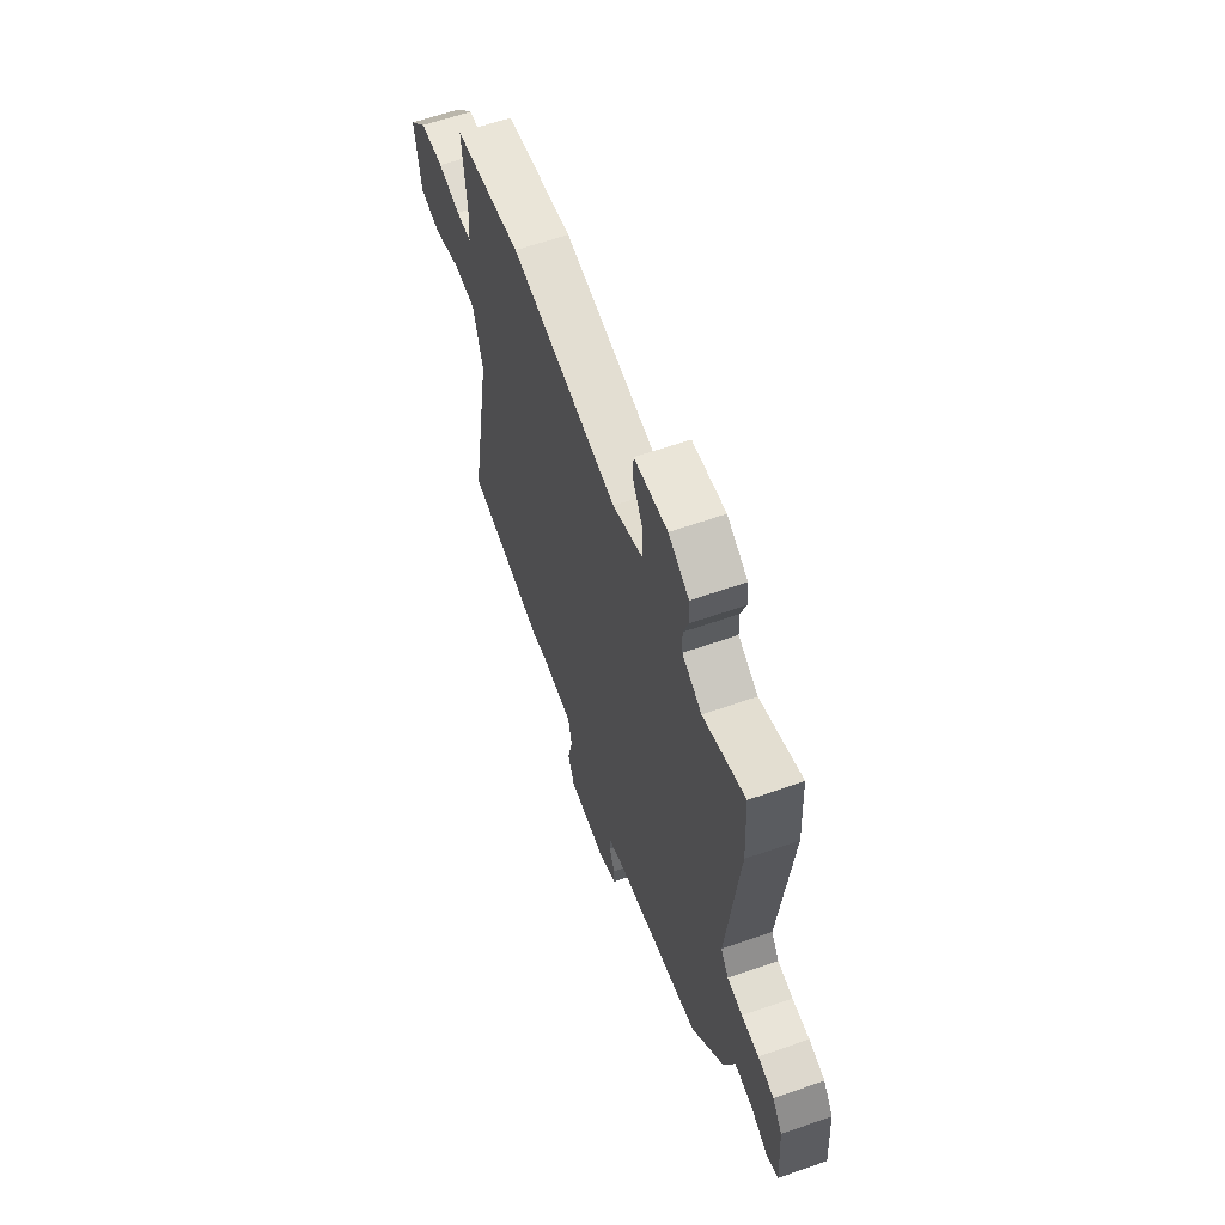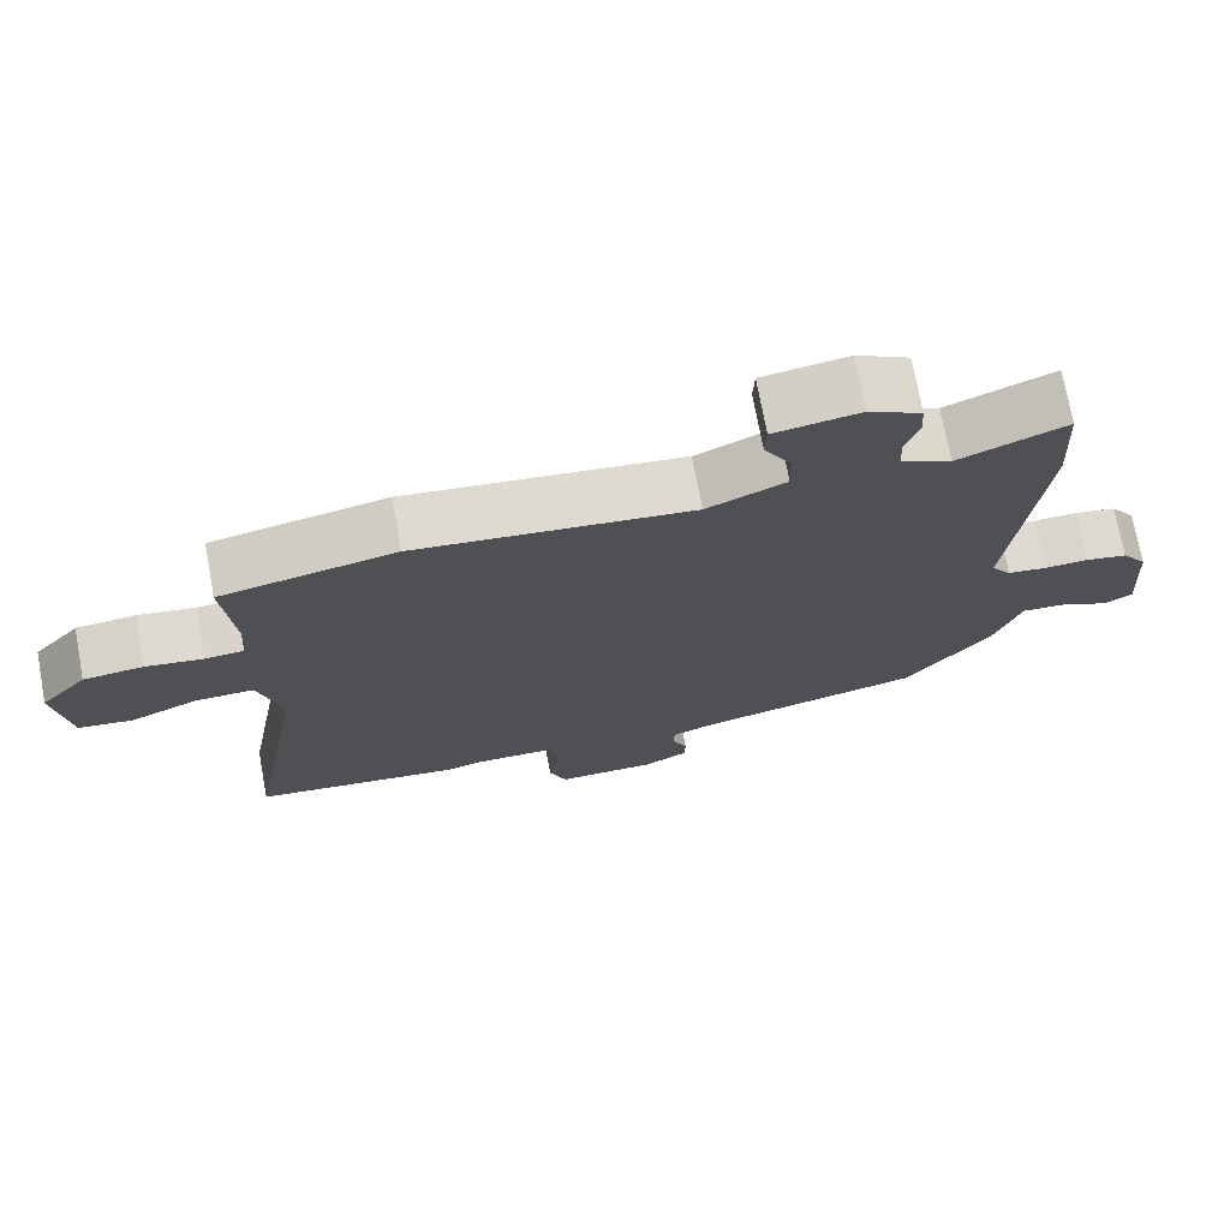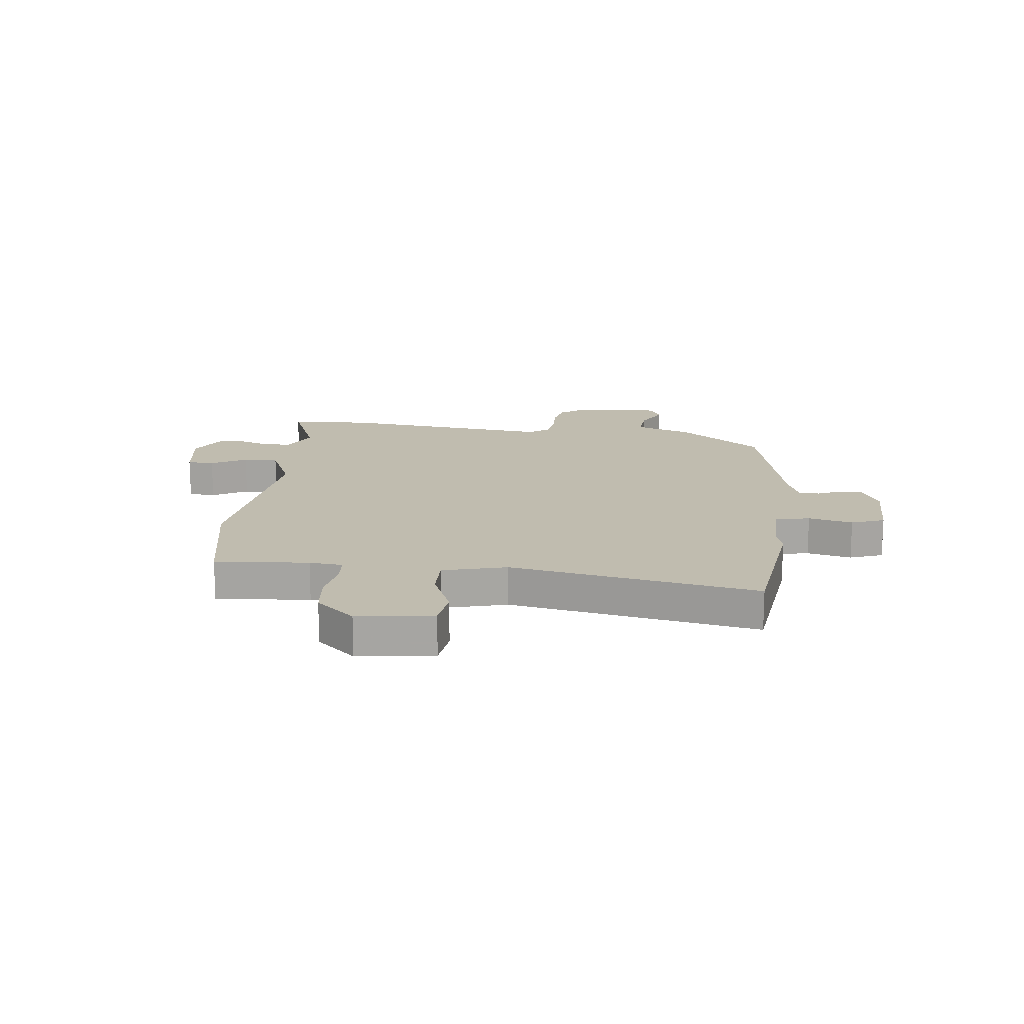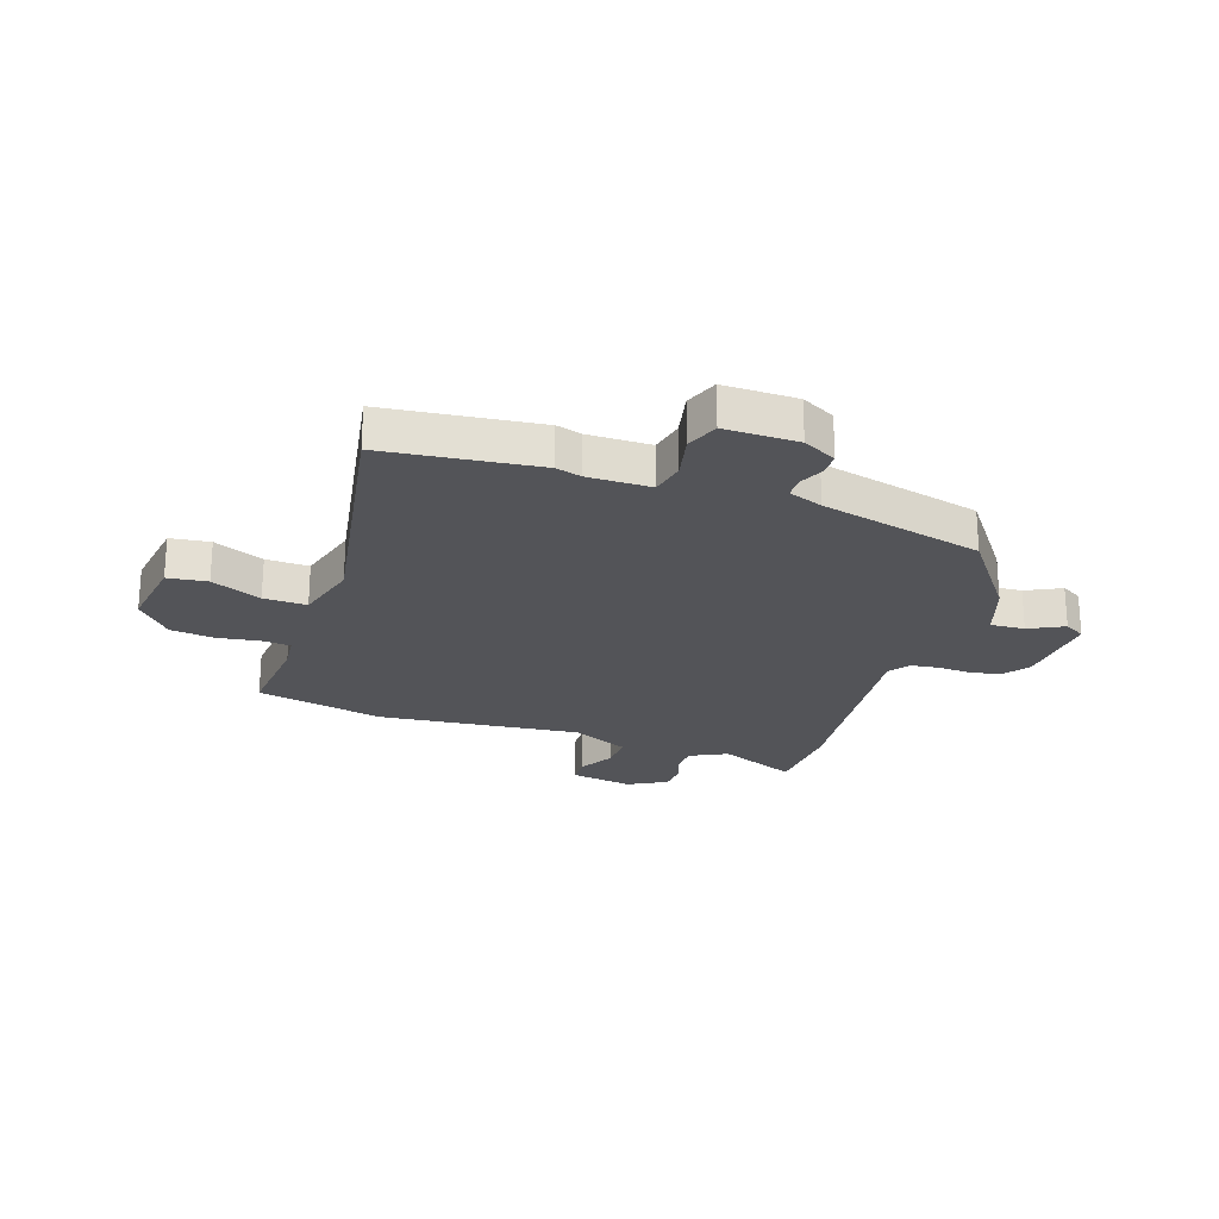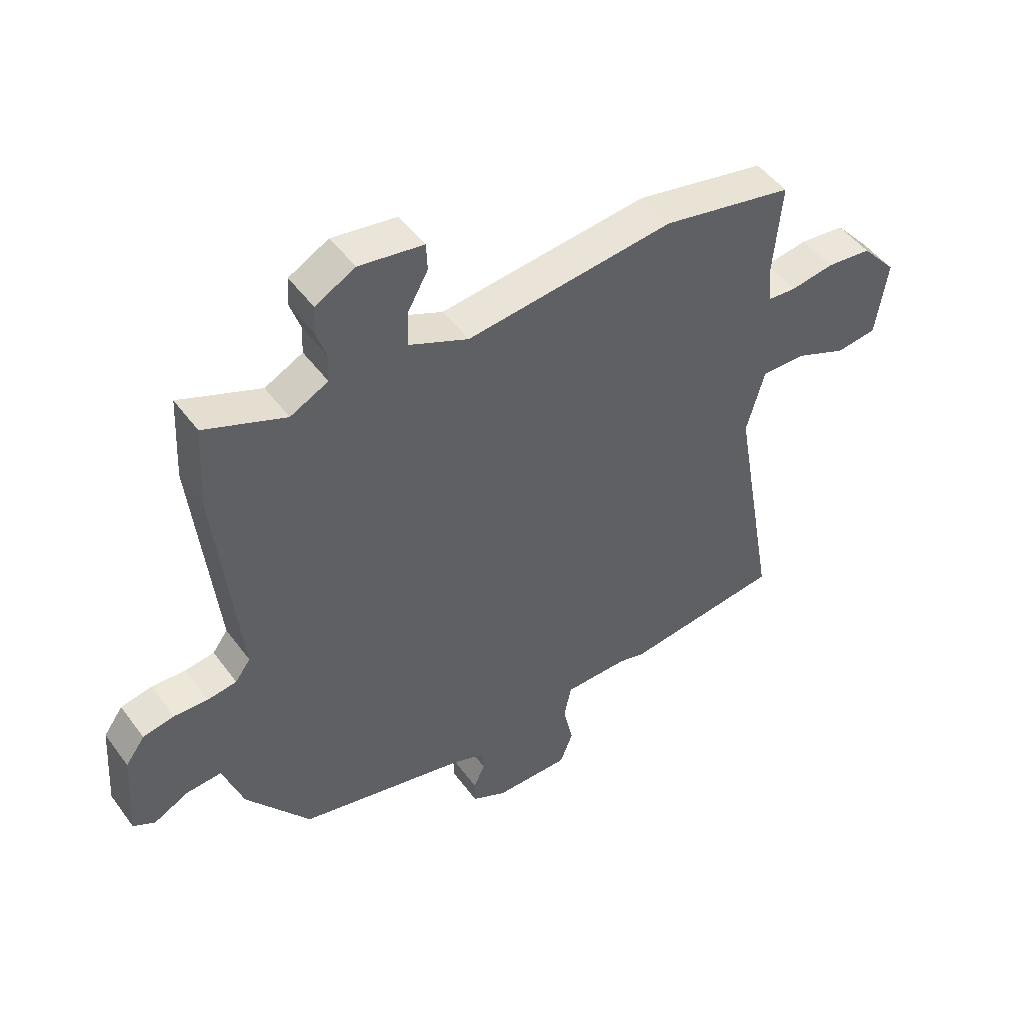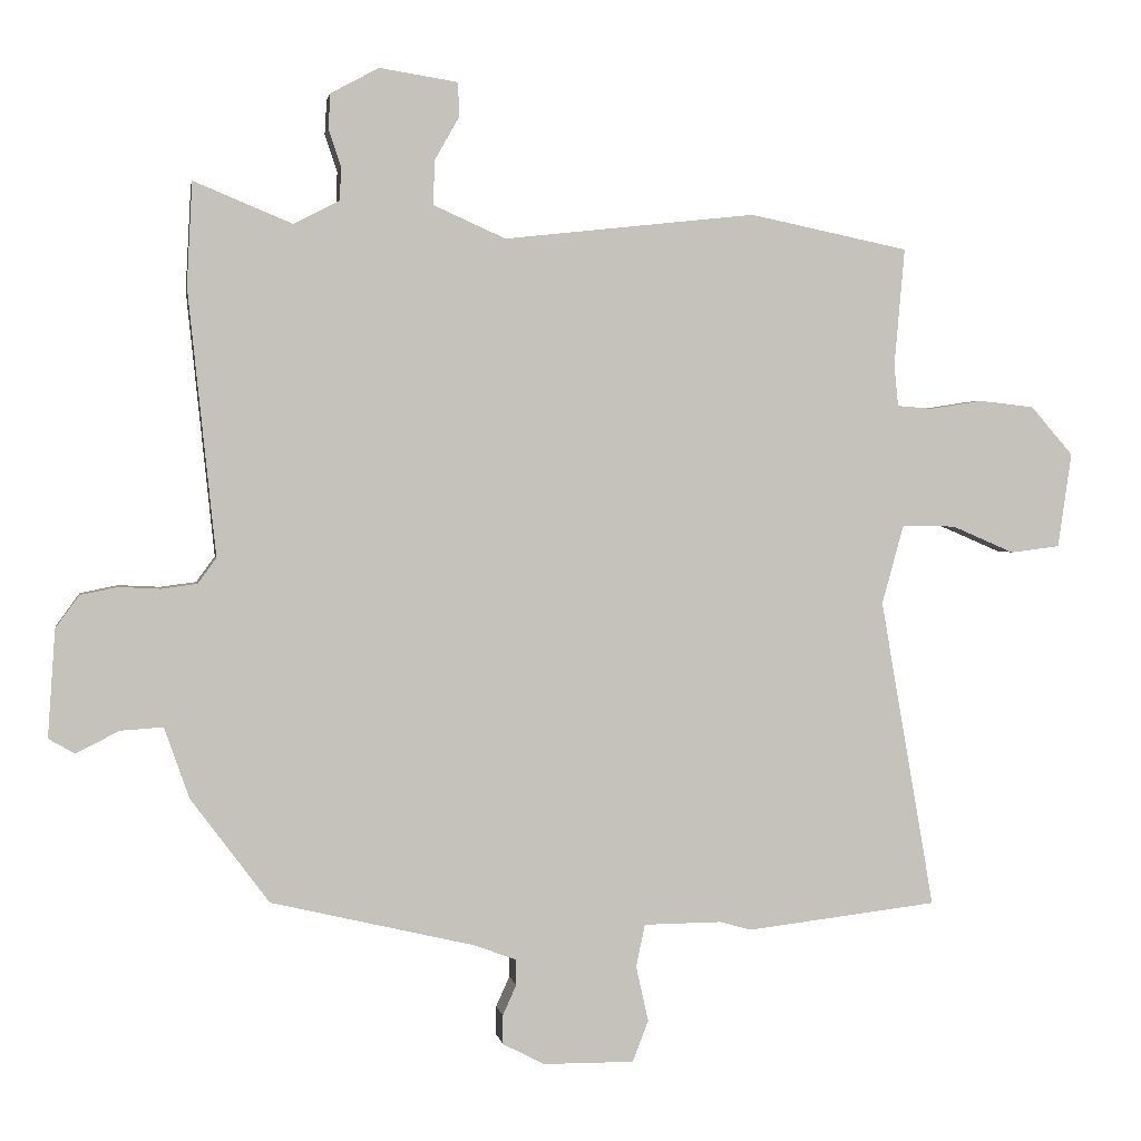
<metadata>
{"format":"obj","ext":"obj","renderer":"f3d","projection":"perspective","resolution":1024,"background":"white","views":[{"elev":62.3,"azim":-109.5,"up":"+Z"},{"elev":72.8,"azim":169.5,"up":"+Z"},{"elev":16.3,"azim":97.0,"up":"+Y"},{"elev":-23.6,"azim":161.2,"up":"+Y"},{"elev":48.6,"azim":-34.7,"up":"+Z"},{"elev":2.1,"azim":-9.4,"up":"+Z"}]}
</metadata>
<code>
v 0.6 0.07 -0.488
v 0.321 0.07 -0.521
v 0.275 0.07 -0.508
v 0.161 0.07 -0.509
v 0.148 0.07 -0.571
v 0.166 0.07 -0.652
v 0.143 0.07 -0.712
v 0.01 0.07 -0.711
v -0.051 0.07 -0.679
v -0.051 0.07 -0.637
v -0.031 0.07 -0.593
v -0.032 0.07 -0.555
v -0.094 0.07 -0.532
v -0.39 0.07 -0.462
v -0.504 0.07 -0.309
v -0.54 0.07 -0.206
v -0.602 0.07 -0.21
v -0.665 0.07 -0.242
v -0.703 0.07 -0.22
v -0.692 0.07 -0.063
v -0.658 0.07 -0.016
v -0.603 0.07 -0.005
v -0.543 0.07 -0.008
v -0.491 0.07 -0.001
v -0.464 0.07 0.036
v -0.504 0.07 0.422
v -0.496 0.07 0.573
v -0.353 0.07 0.514
v -0.286 0.07 0.548
v -0.284 0.07 0.597
v -0.302 0.07 0.651
v -0.299 0.07 0.701
v -0.229 0.07 0.739
v -0.115 0.07 0.721
v -0.113 0.07 0.672
v -0.149 0.07 0.608
v -0.151 0.07 0.544
v -0.046 0.07 0.497
v 0.321 0.07 0.537
v 0.553 0.07 0.489
v 0.538 0.07 0.318
v 0.544 0.07 0.257
v 0.596 0.07 0.253
v 0.672 0.07 0.265
v 0.752 0.07 0.256
v 0.814 0.07 0.185
v 0.794 0.07 0.047
v 0.722 0.07 0.038
v 0.631 0.07 0.077
v 0.553 0.07 0.079
v 0.521 0.07 -0.037
v 0.6 0 -0.488
v 0.321 0 -0.521
v 0.275 0 -0.508
v 0.161 0 -0.509
v 0.148 0 -0.571
v 0.166 0 -0.652
v 0.143 0 -0.712
v 0.01 0 -0.711
v -0.051 0 -0.679
v -0.051 0 -0.637
v -0.031 0 -0.593
v -0.032 0 -0.555
v -0.094 0 -0.532
v -0.39 0 -0.462
v -0.504 0 -0.309
v -0.54 0 -0.206
v -0.602 0 -0.21
v -0.665 0 -0.242
v -0.703 0 -0.22
v -0.692 0 -0.063
v -0.658 0 -0.016
v -0.603 0 -0.005
v -0.543 0 -0.008
v -0.491 0 -0.001
v -0.464 0 0.036
v -0.504 0 0.422
v -0.496 0 0.573
v -0.353 0 0.514
v -0.286 0 0.548
v -0.284 0 0.597
v -0.302 0 0.651
v -0.299 0 0.701
v -0.229 0 0.739
v -0.115 0 0.721
v -0.113 0 0.672
v -0.149 0 0.608
v -0.151 0 0.544
v -0.046 0 0.497
v 0.321 0 0.537
v 0.553 0 0.489
v 0.538 0 0.318
v 0.544 0 0.257
v 0.596 0 0.253
v 0.672 0 0.265
v 0.752 0 0.256
v 0.814 0 0.185
v 0.794 0 0.047
v 0.722 0 0.038
v 0.631 0 0.077
v 0.553 0 0.079
v 0.521 0 -0.037
f 47 48 49
f 46 47 49
f 45 46 49
f 44 45 49
f 43 44 49
f 42 43 49 50
f 41 42 50 51
f 38 39 40 41
f 34 35 36
f 33 34 36
f 32 33 36
f 31 32 36
f 30 31 36
f 29 30 36 37
f 28 29 37 38
f 25 26 27 28
f 21 22 23
f 20 21 23
f 19 20 23
f 18 19 23
f 17 18 23
f 16 17 23 24
f 16 24 25
f 15 16 25
f 14 15 25
f 13 14 25
f 9 10 11
f 8 9 11
f 7 8 11
f 6 7 11
f 5 6 11
f 4 5 11 12
f 51 1 2 3
f 51 3 4
f 38 41 51
f 28 38 51
f 25 28 51
f 13 25 51
f 12 13 51
f 4 12 51
f 100 99 98
f 100 98 97
f 100 97 96
f 100 96 95
f 100 95 94
f 101 100 94 93
f 102 101 93 92
f 92 91 90 89
f 87 86 85
f 87 85 84
f 87 84 83
f 87 83 82
f 87 82 81
f 88 87 81 80
f 89 88 80 79
f 79 78 77 76
f 74 73 72
f 74 72 71
f 74 71 70
f 74 70 69
f 74 69 68
f 75 74 68 67
f 76 75 67
f 76 67 66
f 76 66 65
f 76 65 64
f 62 61 60
f 62 60 59
f 62 59 58
f 62 58 57
f 62 57 56
f 63 62 56 55
f 54 53 52 102
f 55 54 102
f 102 92 89
f 102 89 79
f 102 79 76
f 102 76 64
f 102 64 63
f 102 63 55
f 1 52 53 2
f 2 53 54 3
f 3 54 55 4
f 4 55 56 5
f 5 56 57 6
f 6 57 58 7
f 7 58 59 8
f 8 59 60 9
f 9 60 61 10
f 10 61 62 11
f 11 62 63 12
f 12 63 64 13
f 13 64 65 14
f 14 65 66 15
f 15 66 67 16
f 16 67 68 17
f 17 68 69 18
f 18 69 70 19
f 19 70 71 20
f 20 71 72 21
f 21 72 73 22
f 22 73 74 23
f 23 74 75 24
f 24 75 76 25
f 25 76 77 26
f 26 77 78 27
f 27 78 79 28
f 28 79 80 29
f 29 80 81 30
f 30 81 82 31
f 31 82 83 32
f 32 83 84 33
f 33 84 85 34
f 34 85 86 35
f 35 86 87 36
f 36 87 88 37
f 37 88 89 38
f 38 89 90 39
f 39 90 91 40
f 40 91 92 41
f 41 92 93 42
f 42 93 94 43
f 43 94 95 44
f 44 95 96 45
f 45 96 97 46
f 46 97 98 47
f 47 98 99 48
f 48 99 100 49
f 49 100 101 50
f 50 101 102 51
f 51 102 52 1

</code>
